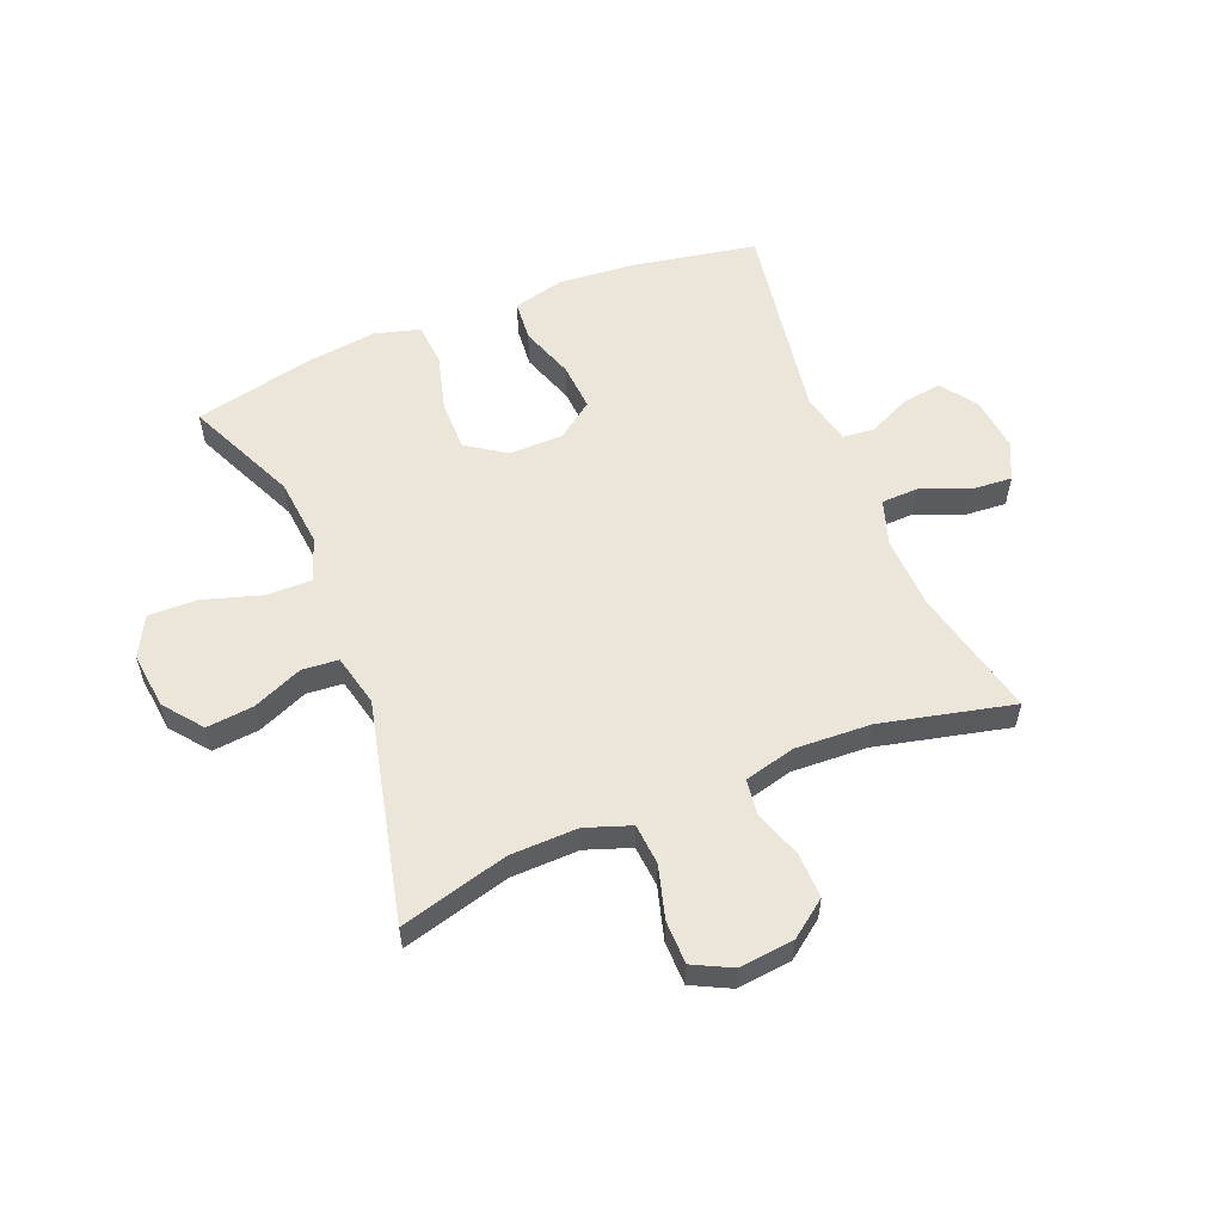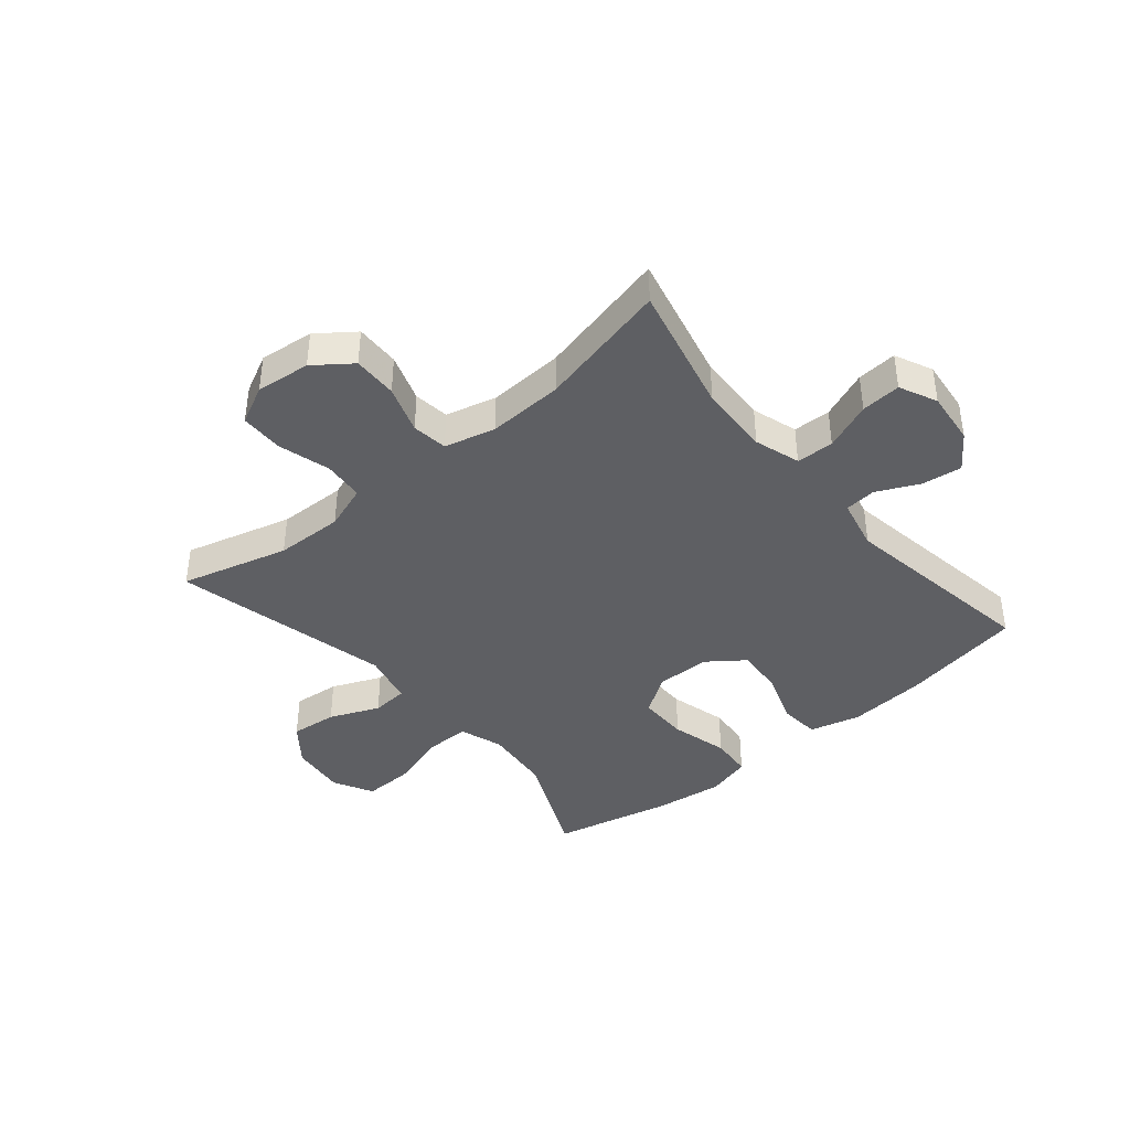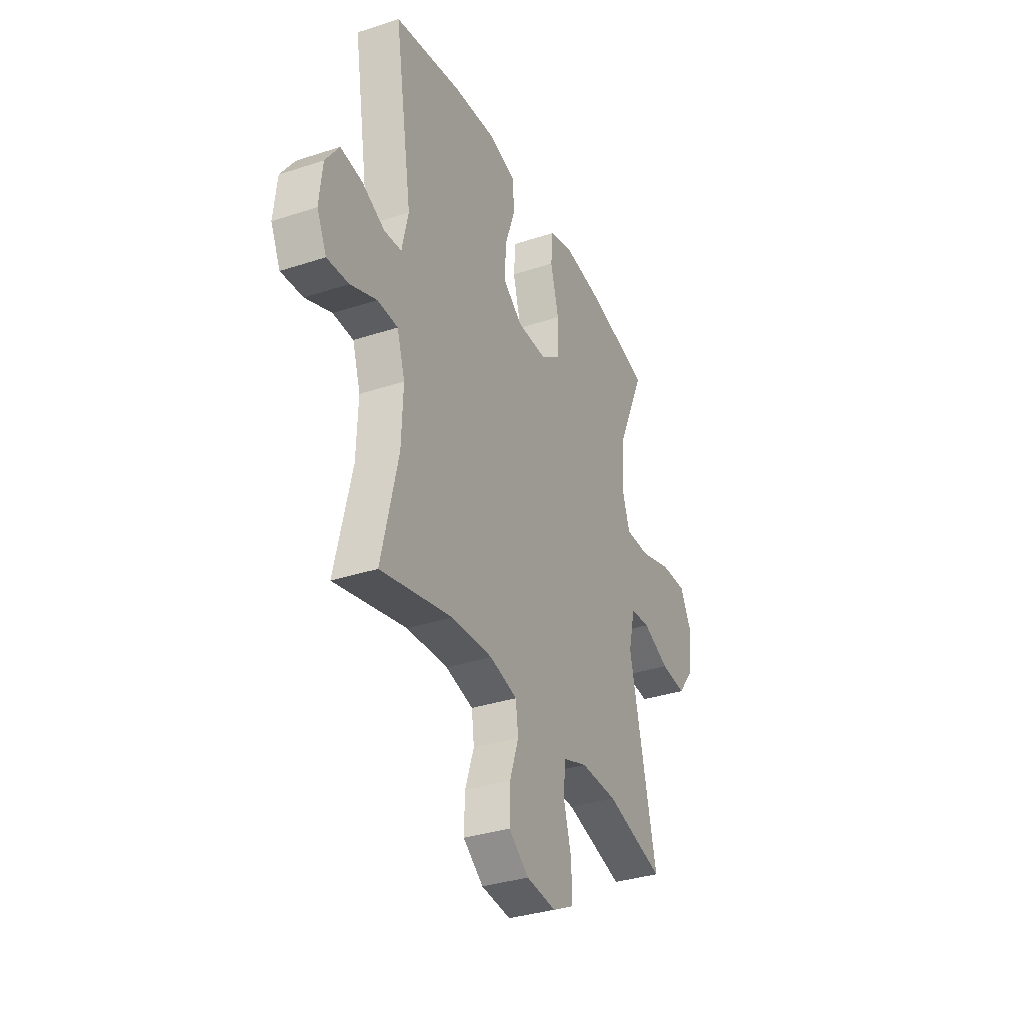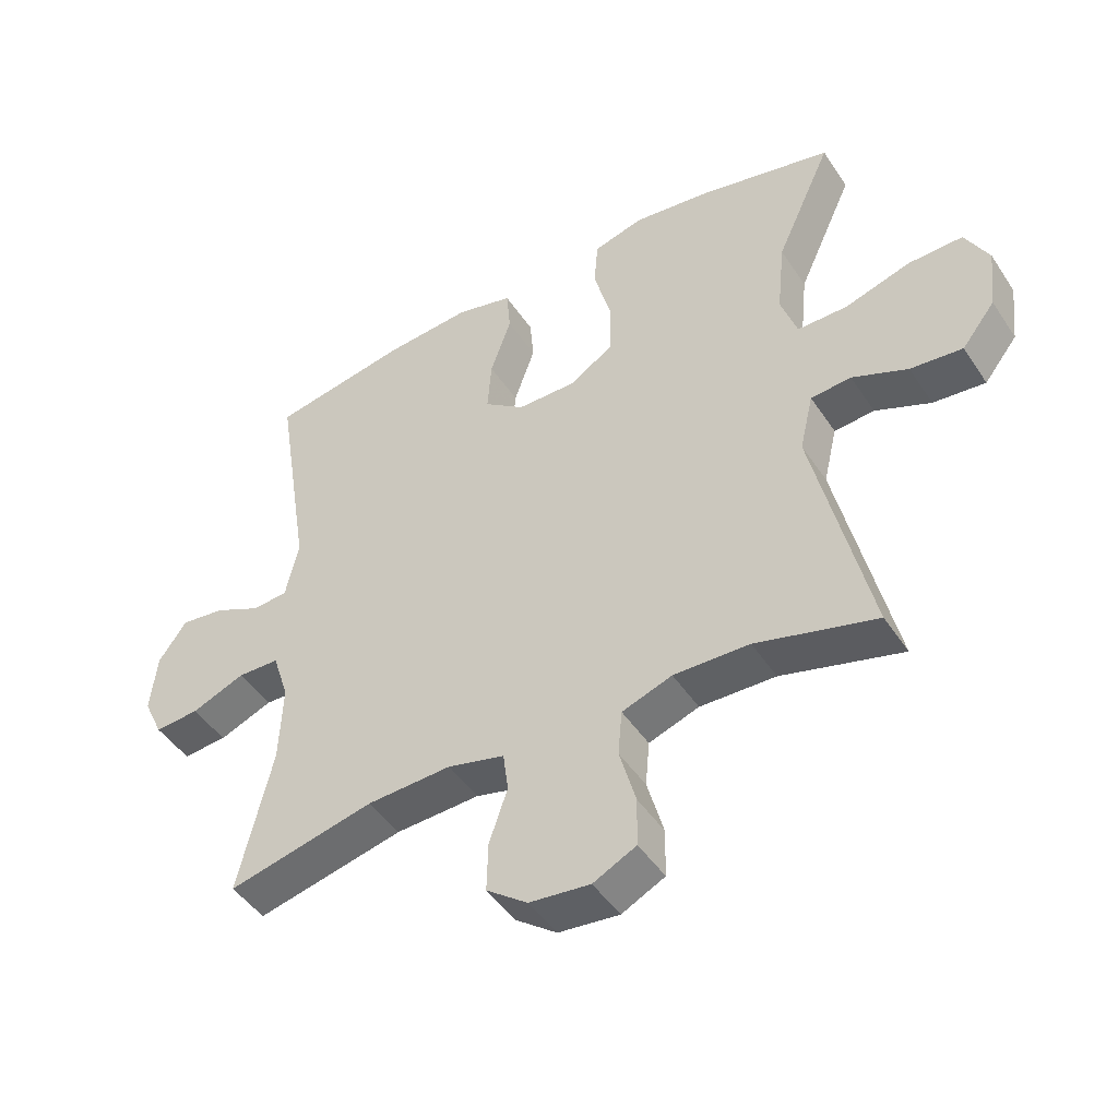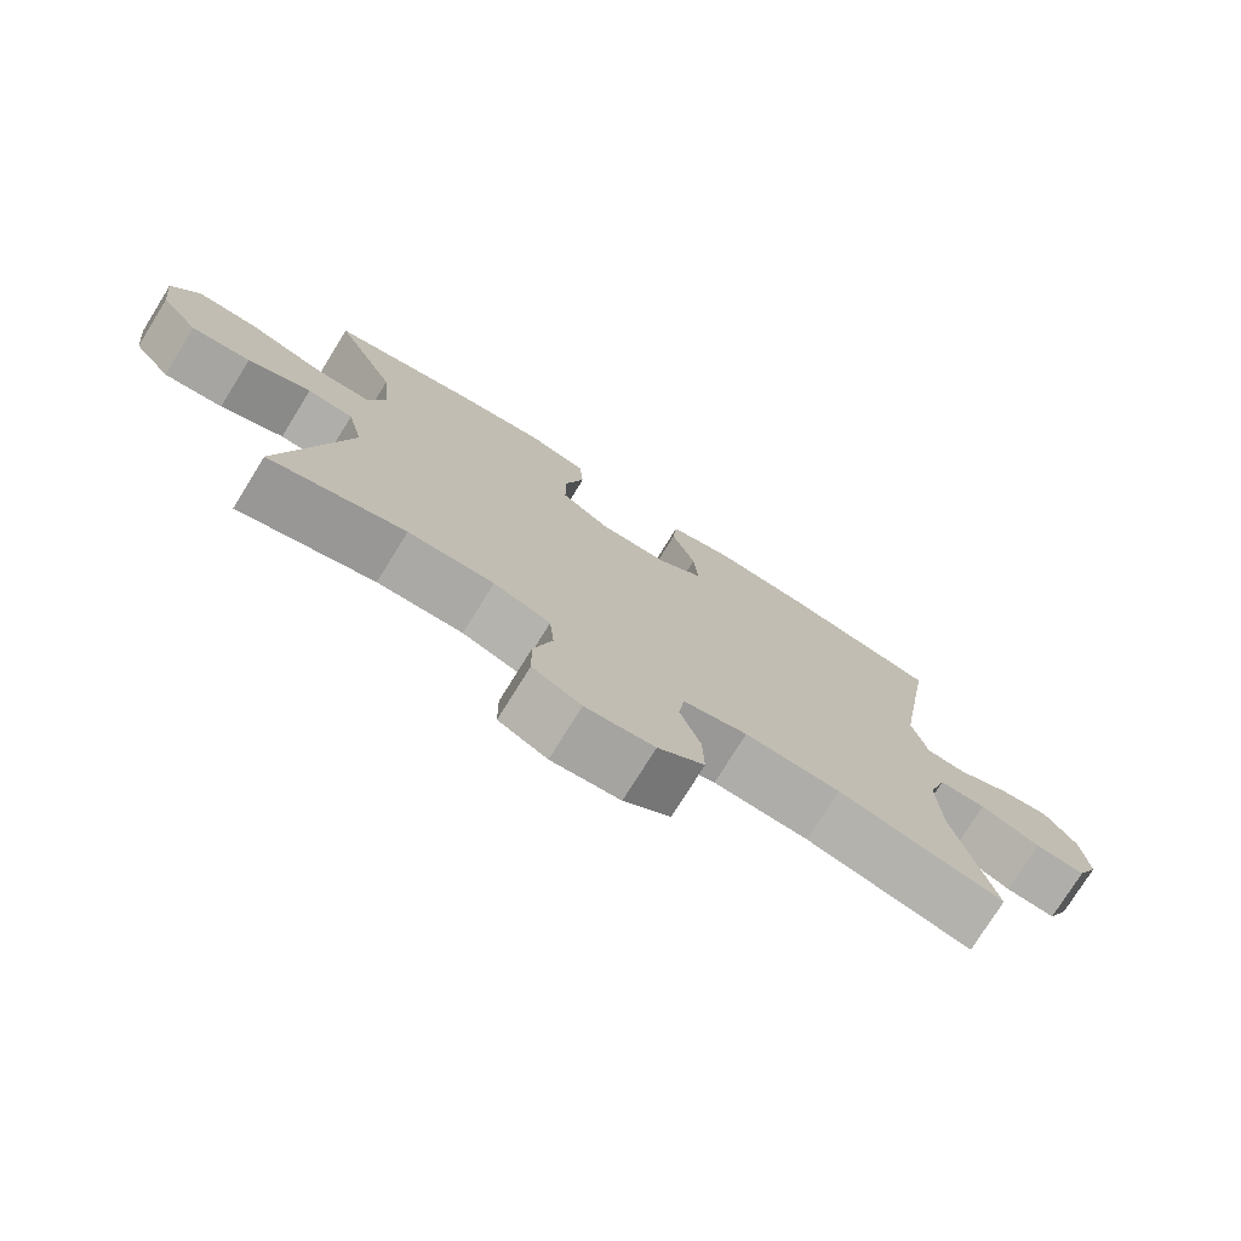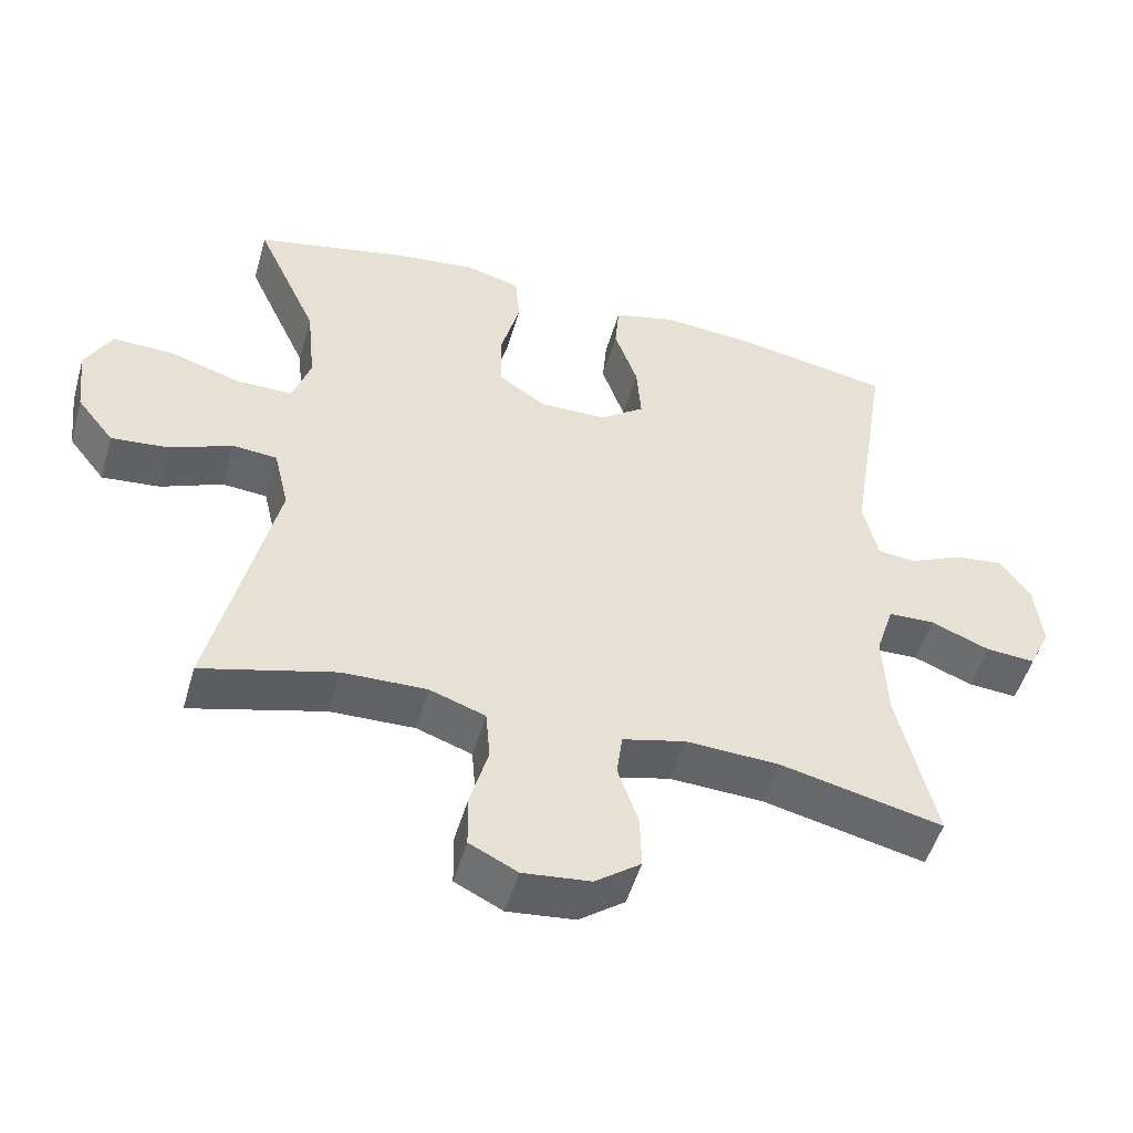
<metadata>
{"format":"obj","ext":"obj","renderer":"f3d","projection":"perspective","resolution":1024,"background":"white","views":[{"elev":56.5,"azim":158.0,"up":"+Y"},{"elev":-40.6,"azim":-140.1,"up":"+Y"},{"elev":-34.0,"azim":-66.0,"up":"+Z"},{"elev":-46.5,"azim":31.7,"up":"+Z"},{"elev":-76.2,"azim":148.1,"up":"+Z"},{"elev":-50.9,"azim":164.0,"up":"+Z"}]}
</metadata>
<code>
v -0.5 0.07 -0.5
v -0.448 0.07 -0.278
v -0.443 0.07 -0.156
v -0.468 0.07 -0.078
v -0.532 0.07 -0.076
v -0.614 0.07 -0.109
v -0.682 0.07 -0.114
v -0.712 0.07 -0.05
v -0.702 0.07 0.042
v -0.659 0.07 0.103
v -0.591 0.07 0.094
v -0.519 0.07 0.06
v -0.465 0.07 0.065
v -0.445 0.07 0.154
v -0.5 0.07 0.5
v -0.289 0.07 0.539
v -0.157 0.07 0.55
v -0.07 0.07 0.528
v -0.064 0.07 0.459
v -0.096 0.07 0.367
v -0.102 0.07 0.285
v -0.04 0.07 0.239
v 0.053 0.07 0.238
v 0.119 0.07 0.283
v 0.119 0.07 0.369
v 0.093 0.07 0.467
v 0.099 0.07 0.54
v 0.176 0.07 0.561
v 0.294 0.07 0.546
v 0.5 0.07 0.5
v 0.414 0.07 0.311
v 0.402 0.07 0.194
v 0.427 0.07 0.12
v 0.504 0.07 0.12
v 0.604 0.07 0.151
v 0.688 0.07 0.153
v 0.724 0.07 0.085
v 0.713 0.07 -0.011
v 0.662 0.07 -0.076
v 0.582 0.07 -0.068
v 0.497 0.07 -0.032
v 0.435 0.07 -0.037
v 0.414 0.07 -0.126
v 0.5 0.07 -0.5
v 0.316 0.07 -0.45
v 0.2 0.07 -0.447
v 0.123 0.07 -0.474
v 0.117 0.07 -0.544
v 0.142 0.07 -0.633
v 0.141 0.07 -0.707
v 0.075 0.07 -0.74
v -0.018 0.07 -0.73
v -0.081 0.07 -0.683
v -0.079 0.07 -0.607
v -0.051 0.07 -0.525
v -0.059 0.07 -0.464
v -0.146 0.07 -0.442
v -0.275 0.07 -0.448
v -0.5 0 -0.5
v -0.448 0 -0.278
v -0.443 0 -0.156
v -0.468 0 -0.078
v -0.532 0 -0.076
v -0.614 0 -0.109
v -0.682 0 -0.114
v -0.712 0 -0.05
v -0.702 0 0.042
v -0.659 0 0.103
v -0.591 0 0.094
v -0.519 0 0.06
v -0.465 0 0.065
v -0.445 0 0.154
v -0.5 0 0.5
v -0.289 0 0.539
v -0.157 0 0.55
v -0.07 0 0.528
v -0.064 0 0.459
v -0.096 0 0.367
v -0.102 0 0.285
v -0.04 0 0.239
v 0.053 0 0.238
v 0.119 0 0.283
v 0.119 0 0.369
v 0.093 0 0.467
v 0.099 0 0.54
v 0.176 0 0.561
v 0.294 0 0.546
v 0.5 0 0.5
v 0.414 0 0.311
v 0.402 0 0.194
v 0.427 0 0.12
v 0.504 0 0.12
v 0.604 0 0.151
v 0.688 0 0.153
v 0.724 0 0.085
v 0.713 0 -0.011
v 0.662 0 -0.076
v 0.582 0 -0.068
v 0.497 0 -0.032
v 0.435 0 -0.037
v 0.414 0 -0.126
v 0.5 0 -0.5
v 0.316 0 -0.45
v 0.2 0 -0.447
v 0.123 0 -0.474
v 0.117 0 -0.544
v 0.142 0 -0.633
v 0.141 0 -0.707
v 0.075 0 -0.74
v -0.018 0 -0.73
v -0.081 0 -0.683
v -0.079 0 -0.607
v -0.051 0 -0.525
v -0.059 0 -0.464
v -0.146 0 -0.442
v -0.275 0 -0.448
f 52 53 54 55
f 52 55 56
f 51 52 56
f 48 49 50 51
f 47 48 51 56
f 46 47 56 57
f 43 44 45
f 42 43 45 46
f 38 39 40 41
f 38 41 42
f 37 38 42
f 34 35 36 37
f 33 34 37 42
f 32 33 42 46
f 28 29 30 31
f 25 26 27 28
f 24 25 28 31
f 23 24 31 32
f 17 18 19 20
f 17 20 21
f 14 15 16 17
f 13 14 17 21
f 9 10 11 12
f 9 12 13
f 8 9 13
f 5 6 7 8
f 4 5 8 13
f 3 4 13 21
f 58 1 2
f 57 58 2 3
f 22 23 32 46
f 22 46 57
f 3 21 22 57
f 113 112 111 110
f 114 113 110
f 114 110 109
f 109 108 107 106
f 114 109 106 105
f 115 114 105 104
f 103 102 101
f 104 103 101 100
f 99 98 97 96
f 100 99 96
f 100 96 95
f 95 94 93 92
f 100 95 92 91
f 104 100 91 90
f 89 88 87 86
f 86 85 84 83
f 89 86 83 82
f 90 89 82 81
f 78 77 76 75
f 79 78 75
f 75 74 73 72
f 79 75 72 71
f 70 69 68 67
f 71 70 67
f 71 67 66
f 66 65 64 63
f 71 66 63 62
f 79 71 62 61
f 60 59 116
f 61 60 116 115
f 104 90 81 80
f 115 104 80
f 115 80 79 61
f 1 59 60 2
f 2 60 61 3
f 3 61 62 4
f 4 62 63 5
f 5 63 64 6
f 6 64 65 7
f 7 65 66 8
f 8 66 67 9
f 9 67 68 10
f 10 68 69 11
f 11 69 70 12
f 12 70 71 13
f 13 71 72 14
f 14 72 73 15
f 15 73 74 16
f 16 74 75 17
f 17 75 76 18
f 18 76 77 19
f 19 77 78 20
f 20 78 79 21
f 21 79 80 22
f 22 80 81 23
f 23 81 82 24
f 24 82 83 25
f 25 83 84 26
f 26 84 85 27
f 27 85 86 28
f 28 86 87 29
f 29 87 88 30
f 30 88 89 31
f 31 89 90 32
f 32 90 91 33
f 33 91 92 34
f 34 92 93 35
f 35 93 94 36
f 36 94 95 37
f 37 95 96 38
f 38 96 97 39
f 39 97 98 40
f 40 98 99 41
f 41 99 100 42
f 42 100 101 43
f 43 101 102 44
f 44 102 103 45
f 45 103 104 46
f 46 104 105 47
f 47 105 106 48
f 48 106 107 49
f 49 107 108 50
f 50 108 109 51
f 51 109 110 52
f 52 110 111 53
f 53 111 112 54
f 54 112 113 55
f 55 113 114 56
f 56 114 115 57
f 57 115 116 58
f 58 116 59 1

</code>
